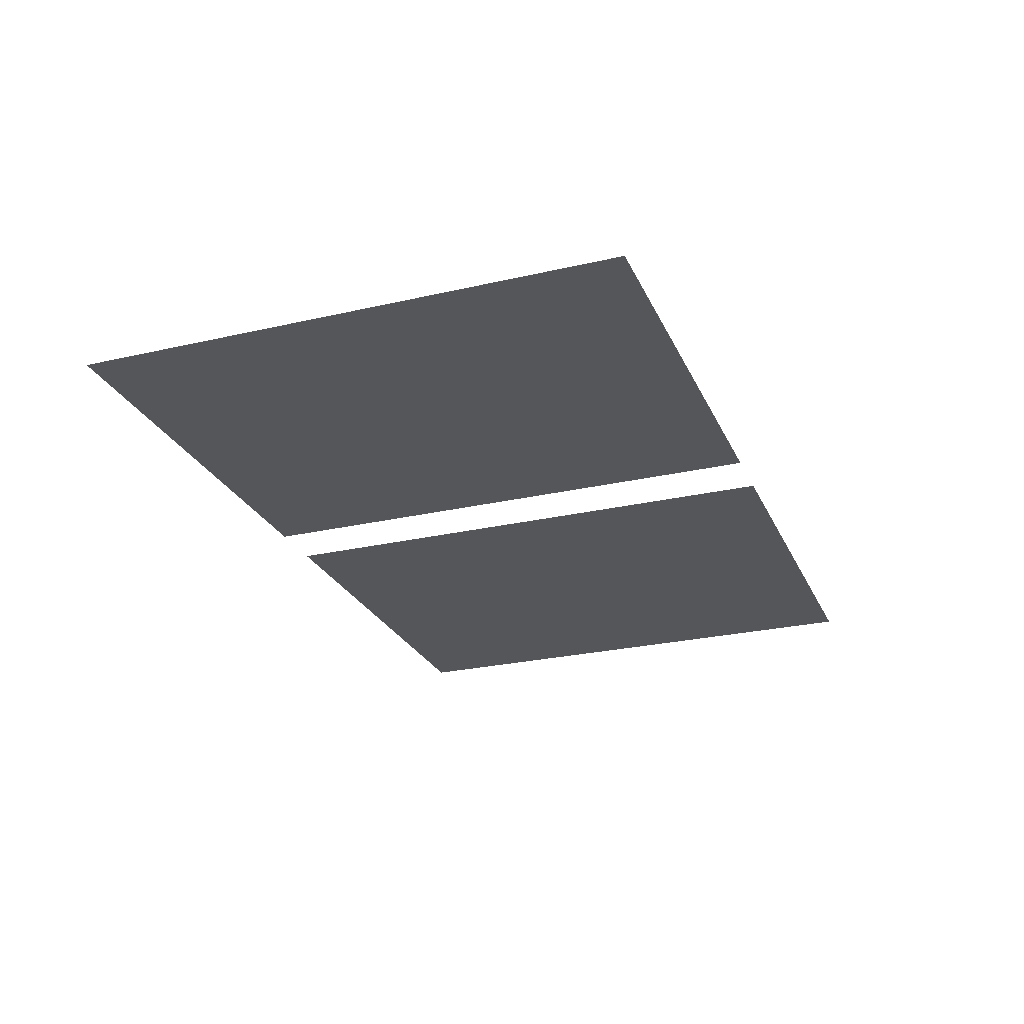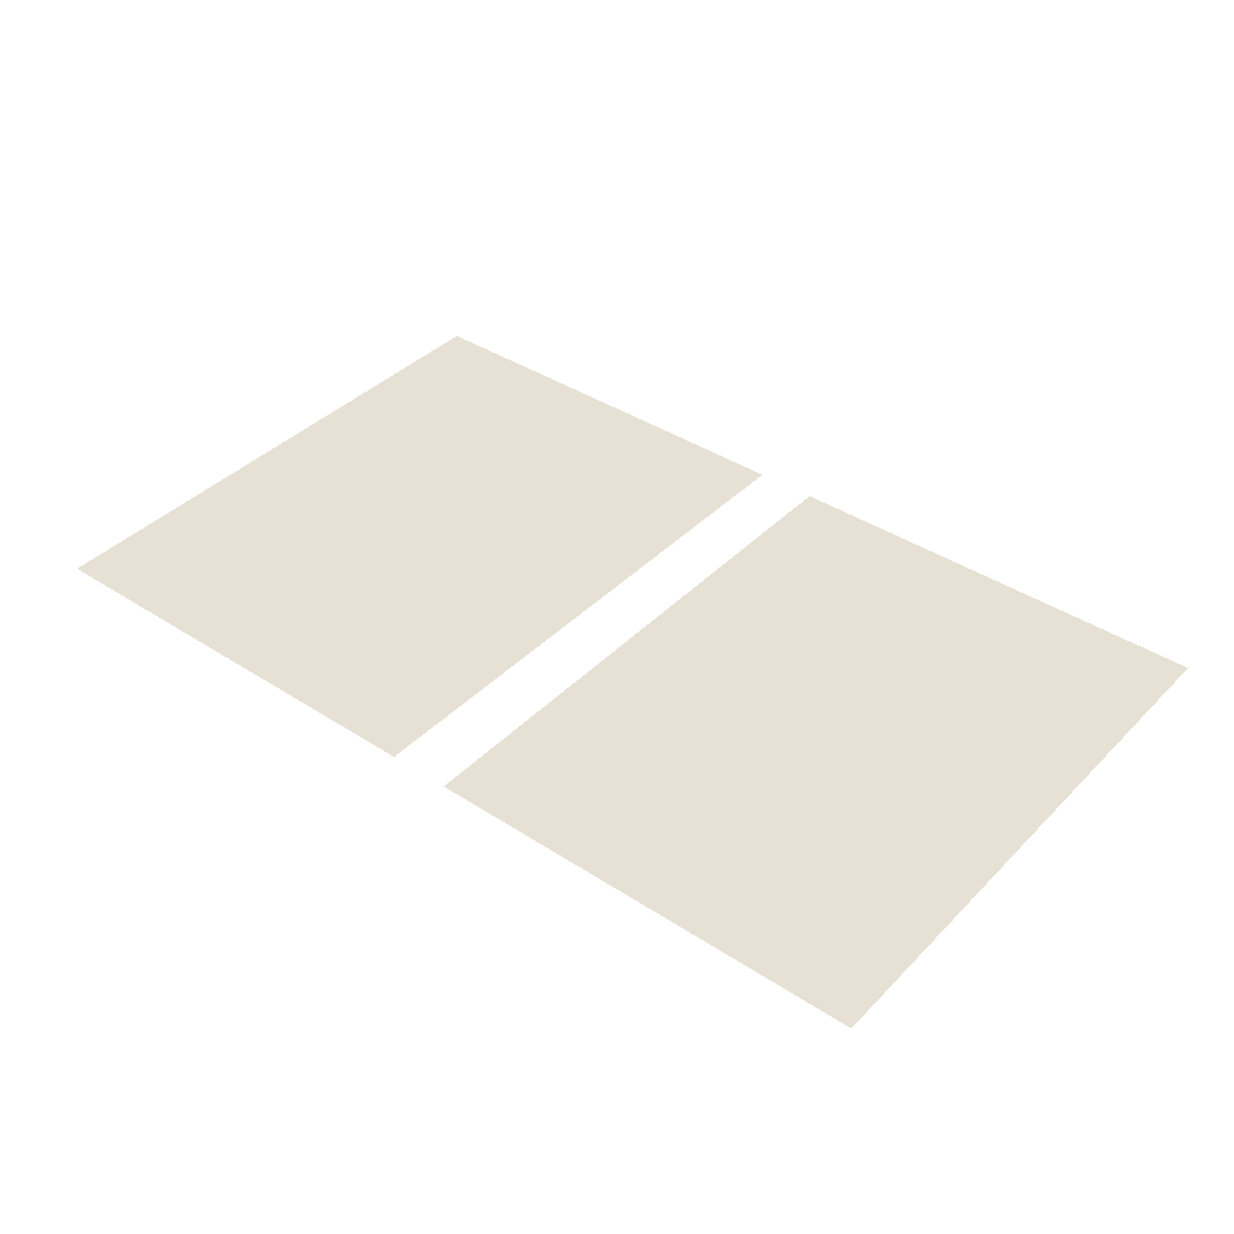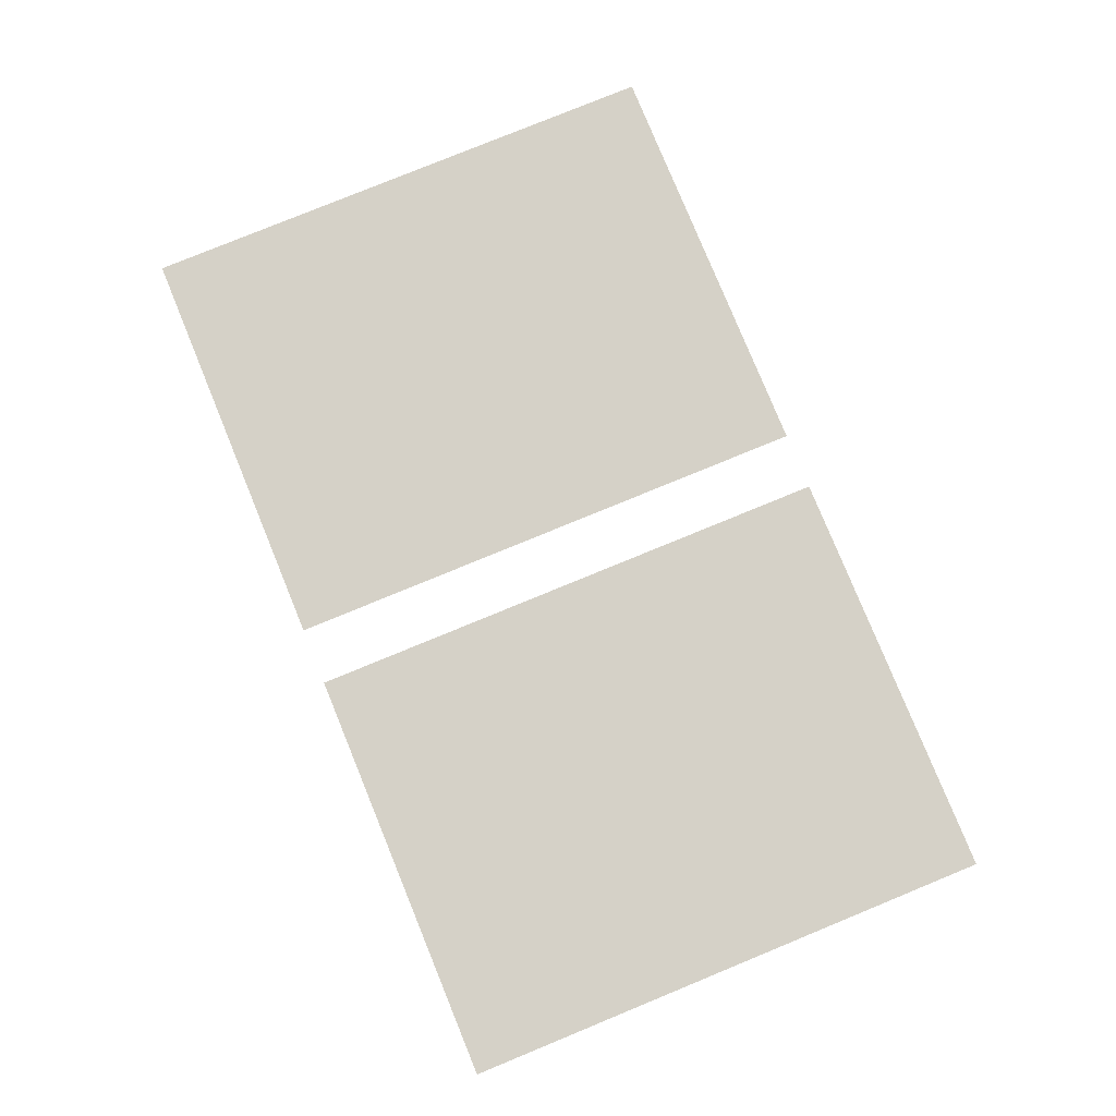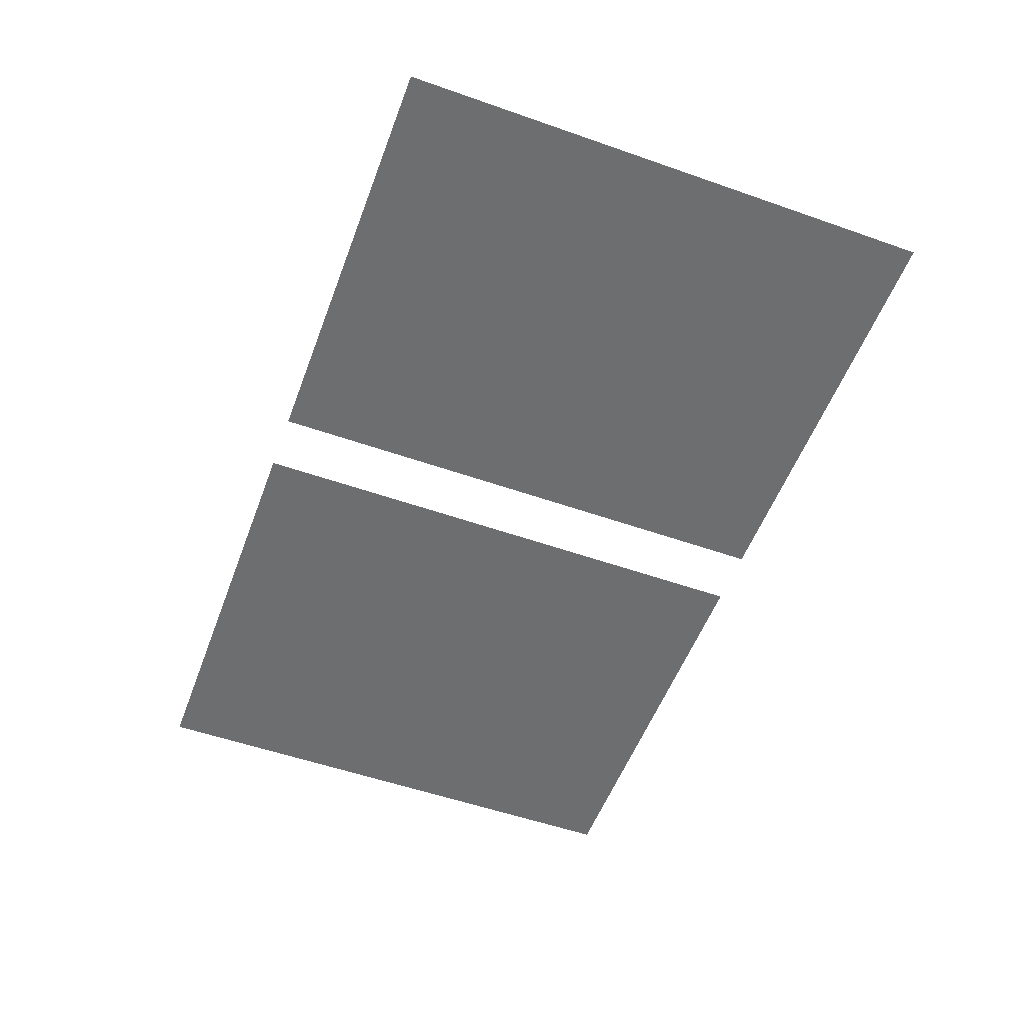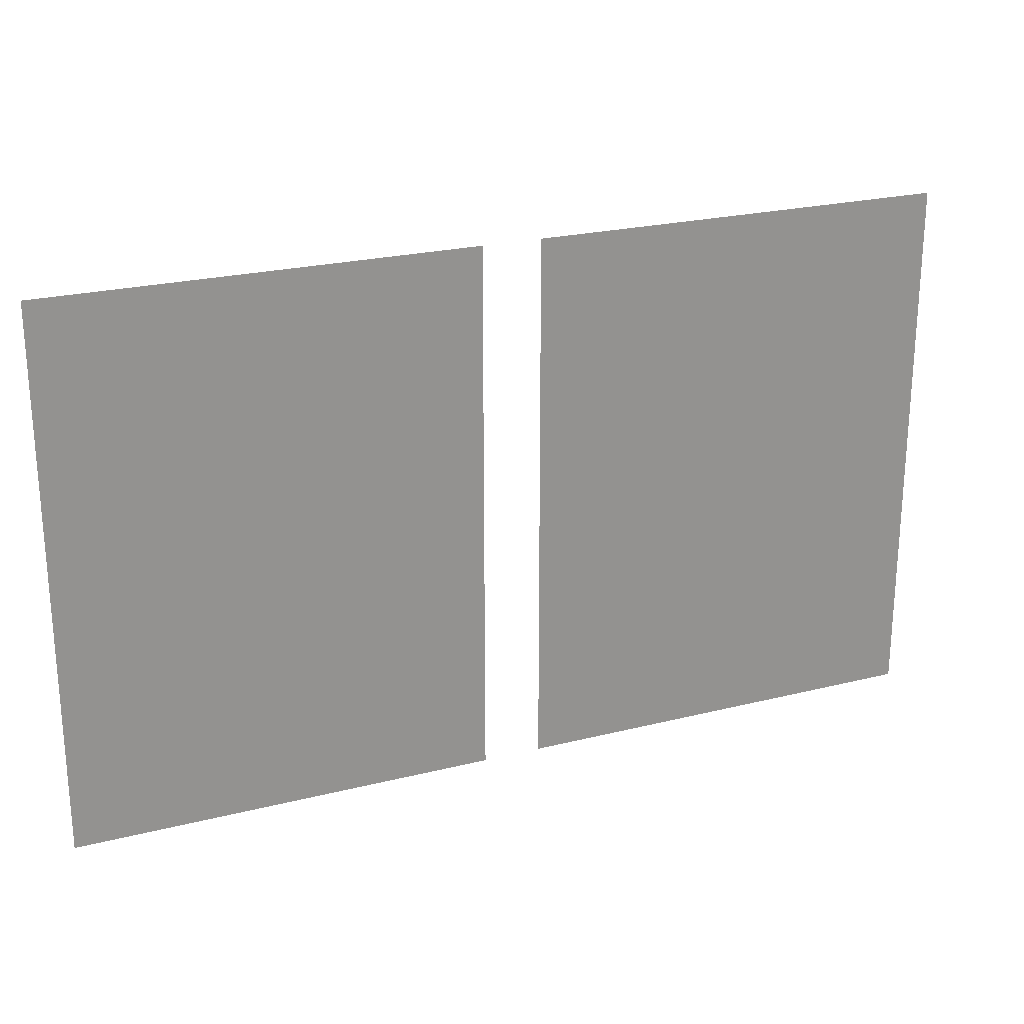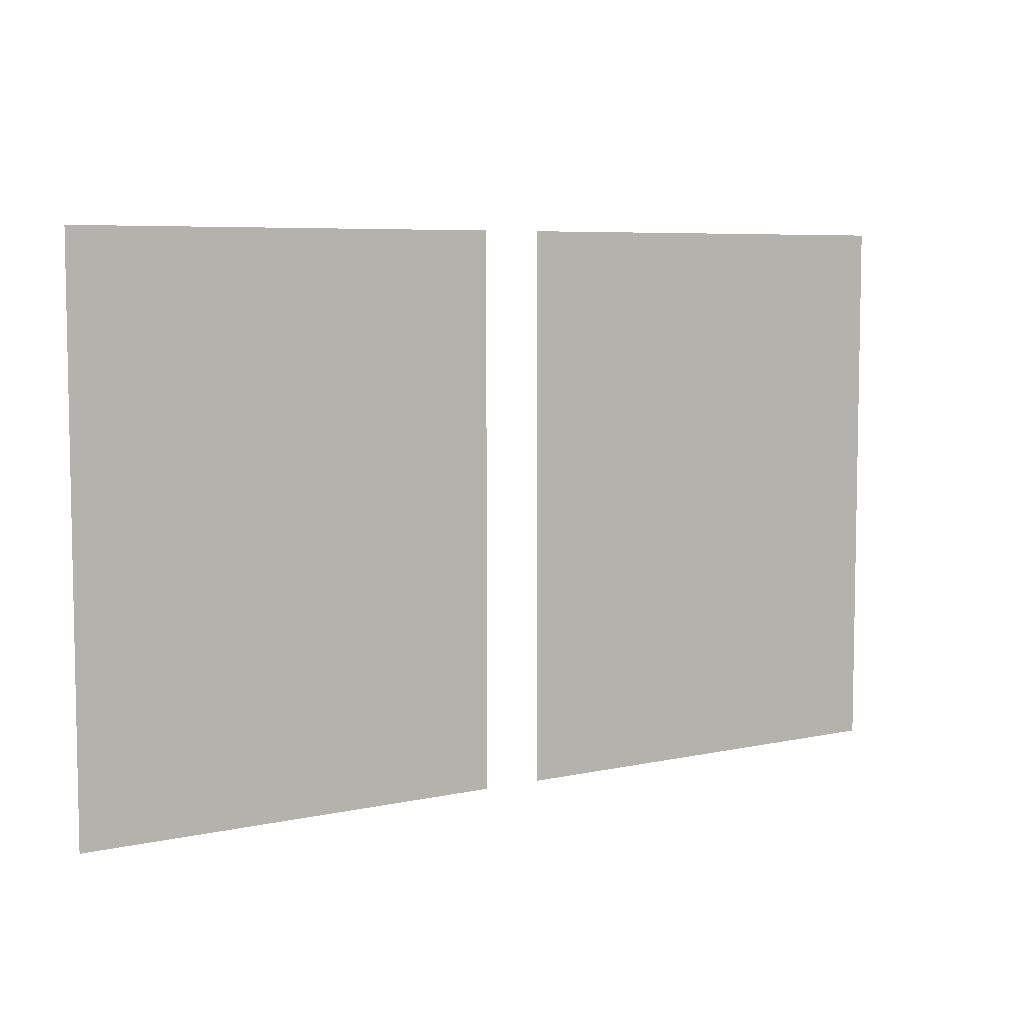
<metadata>
{"format":"obj","ext":"obj","renderer":"f3d","projection":"perspective","resolution":1024,"background":"white","views":[{"elev":-25.6,"azim":110.3,"up":"+Y"},{"elev":39.3,"azim":39.1,"up":"+Y"},{"elev":79.7,"azim":-112.3,"up":"+Y"},{"elev":-54.2,"azim":69.6,"up":"+Y"},{"elev":23.6,"azim":-22.9,"up":"+Z"},{"elev":6.5,"azim":-33.3,"up":"+Z"}]}
</metadata>
<code>
g gate_space_3_laser
v 3.112 0.01985 1.652
v 0.25 0.01985 1.652
v 0.25 0.01985 4.851
v 3.112 0.01985 4.851
v 3.112 0.01985 0.226
v 0.25 0.01985 0.226
v 0.25 0.01985 1.652
v 3.112 0.01985 1.652
v 3.839 0.01985 4.851
v 3.839 0.01985 1.652
v 3.112 0.01985 1.652
v 3.112 0.01985 4.851
v 3.839 0.01985 1.652
v 3.839 0.01985 0.226
v 3.112 0.01985 0.226
v 3.112 0.01985 1.652
v -0.25 0.01985 4.851
v -0.25 0.01985 1.652
v -3.112 0.01985 1.652
v -3.112 0.01985 4.851
v -0.25 0.01985 1.652
v -0.25 0.01985 0.226
v -3.112 0.01985 0.226
v -3.112 0.01985 1.652
v -3.112 0.01985 1.652
v -3.839 0.01985 1.652
v -3.839 0.01985 4.851
v -3.112 0.01985 4.851
v -3.112 0.01985 0.226
v -3.839 0.01985 0.226
v -3.839 0.01985 1.652
v -3.112 0.01985 1.652
g gate_space_3_laser_0
f 3 2 1
f 4 3 1
f 7 6 5
f 8 7 5
f 11 10 9
f 12 11 9
f 15 14 13
f 16 15 13
f 19 18 17
f 20 19 17
f 23 22 21
f 24 23 21
f 27 26 25
f 28 27 25
f 31 30 29
f 32 31 29

</code>
